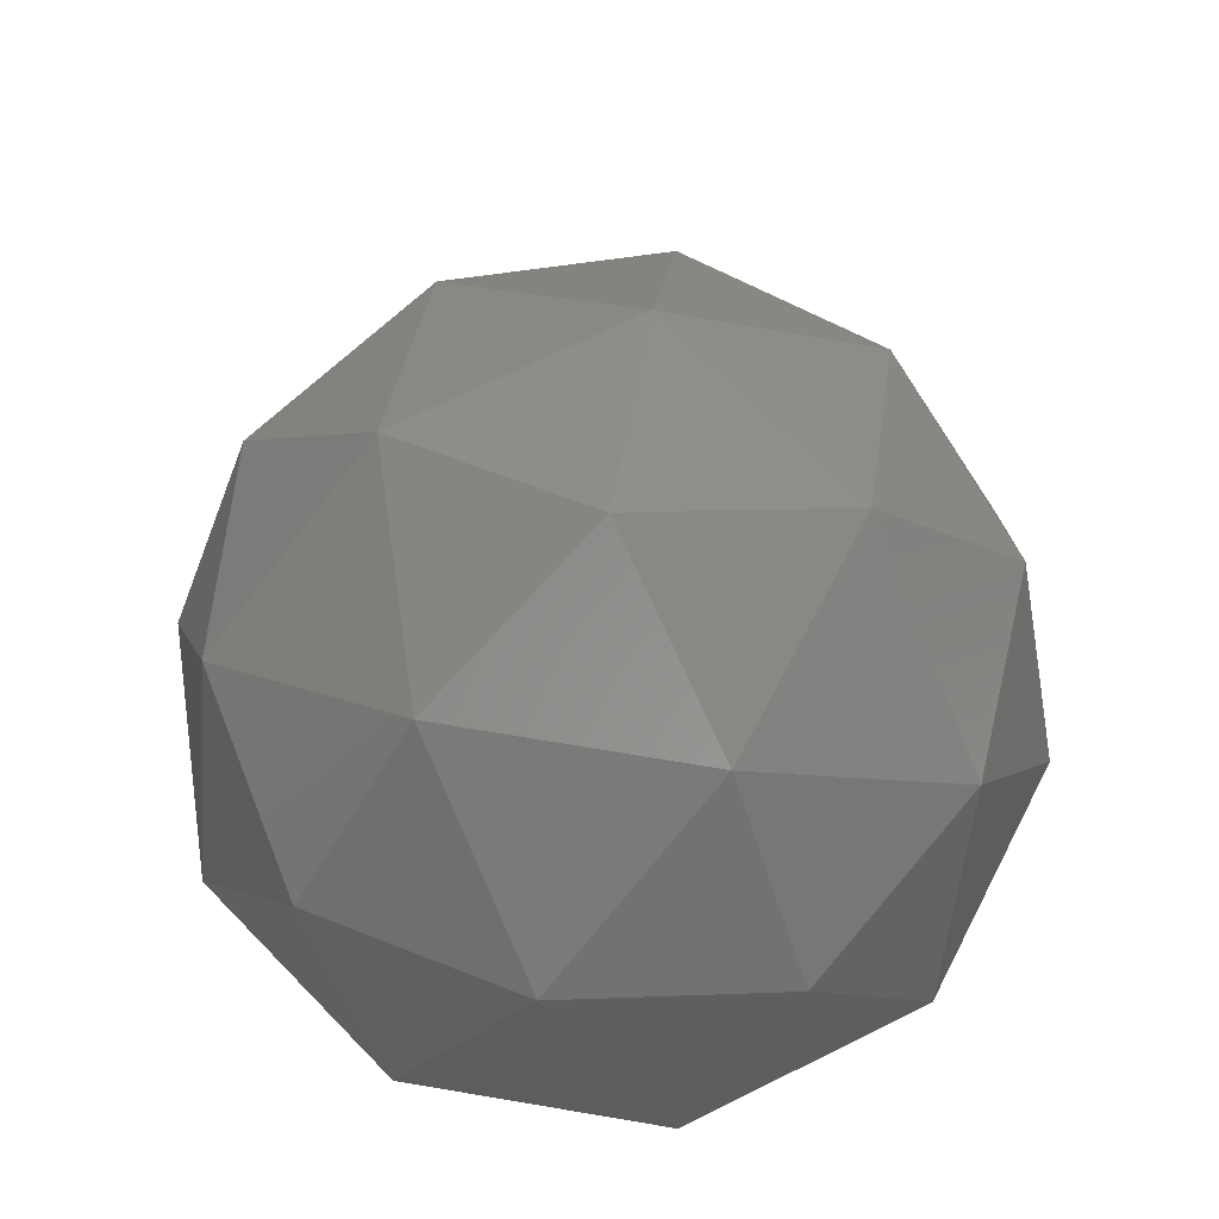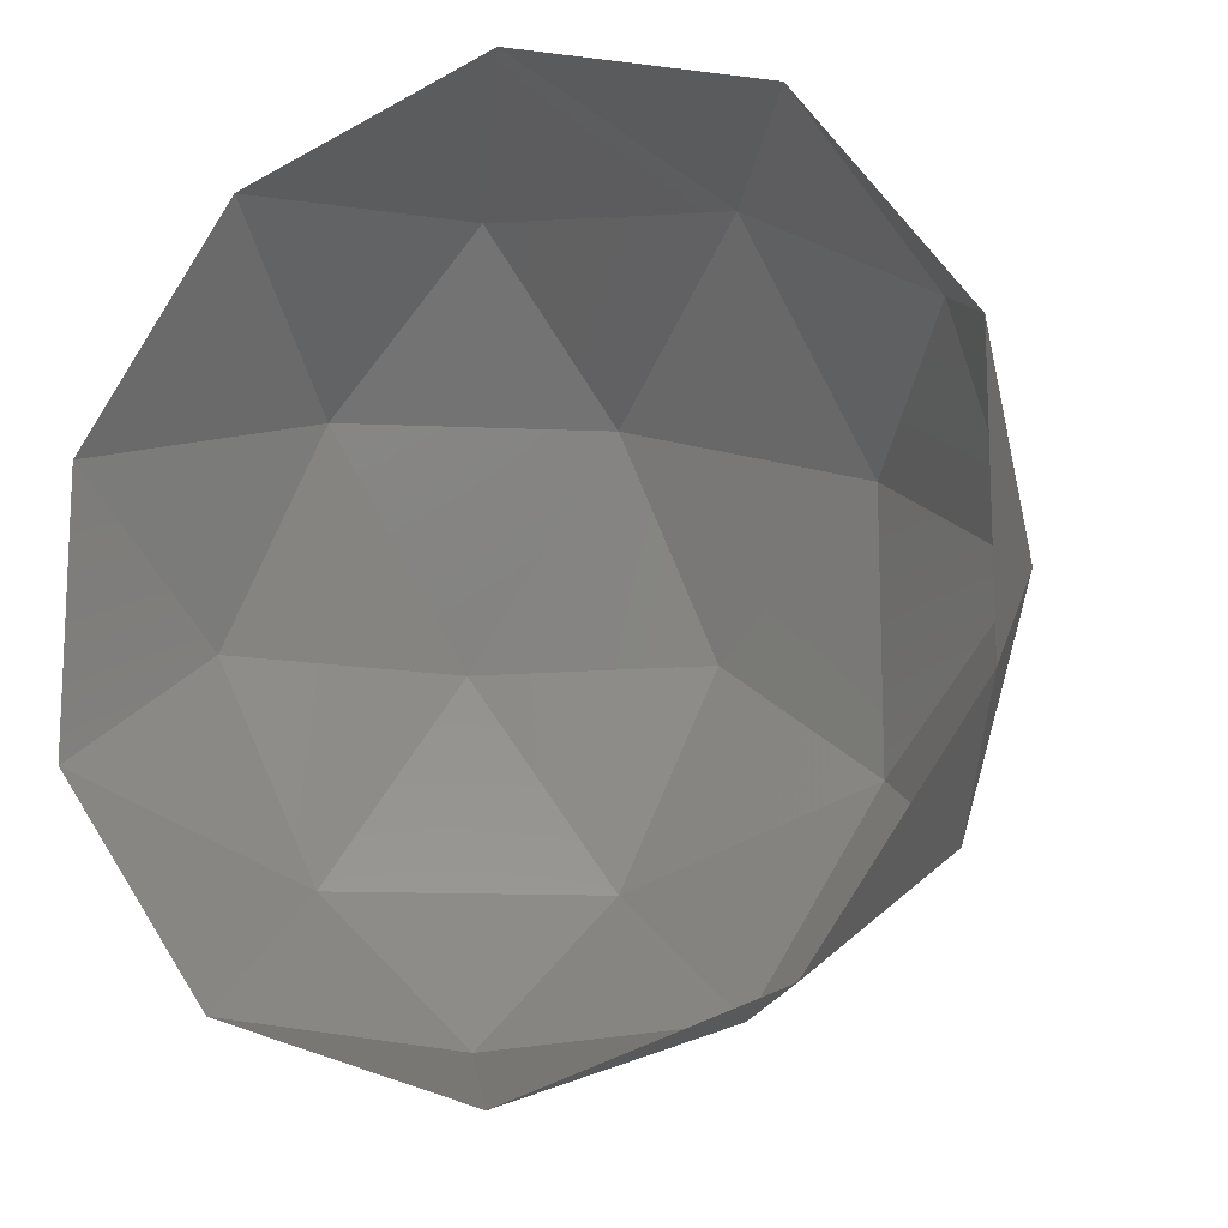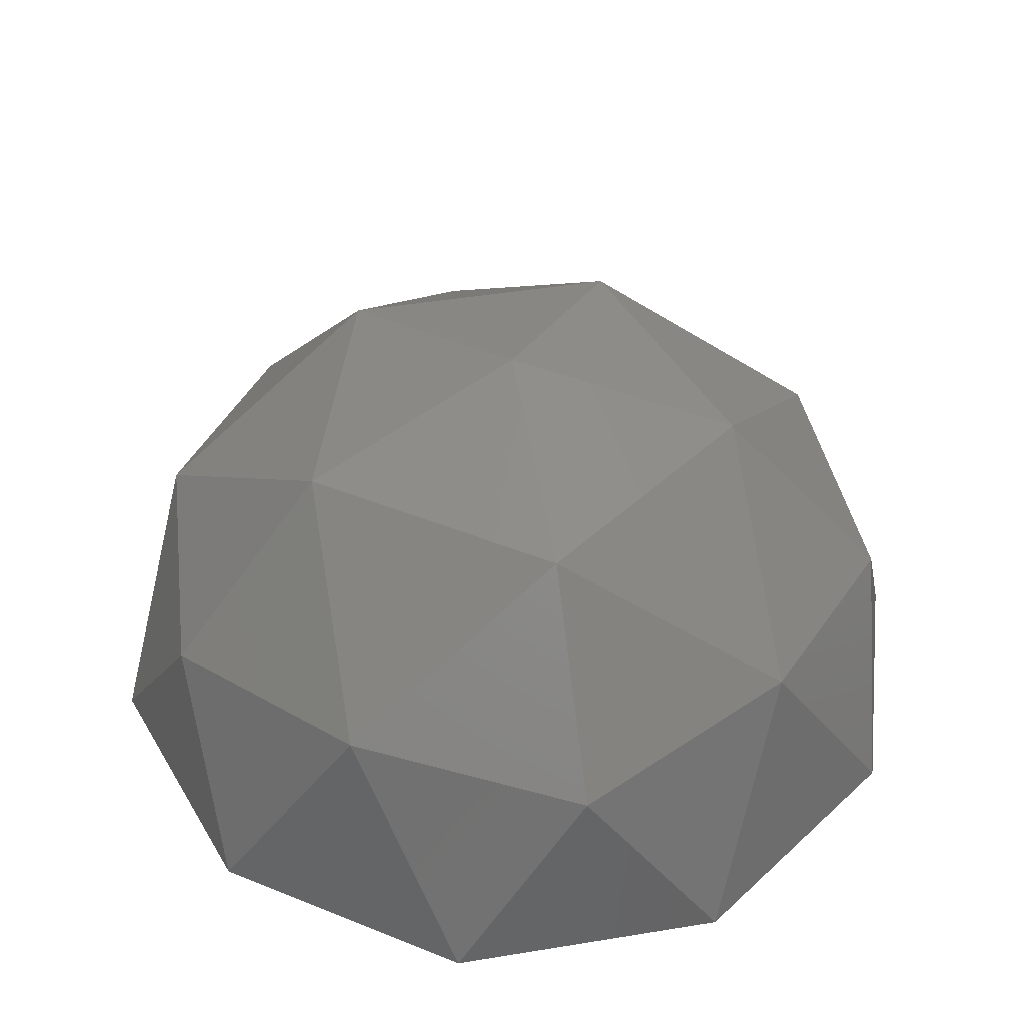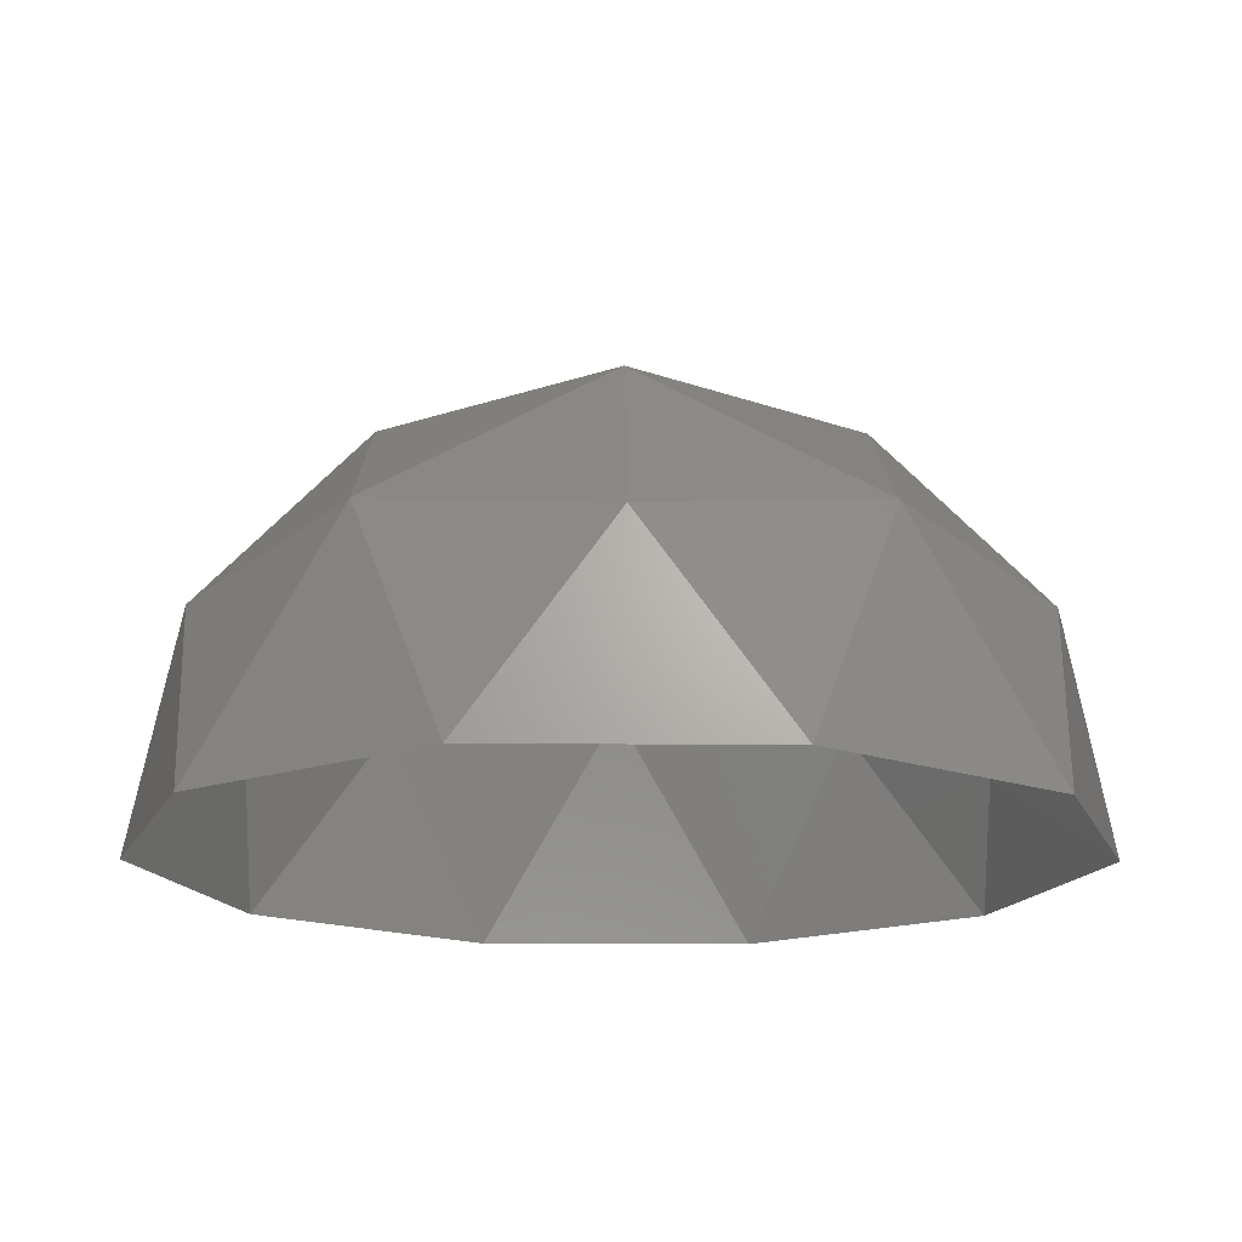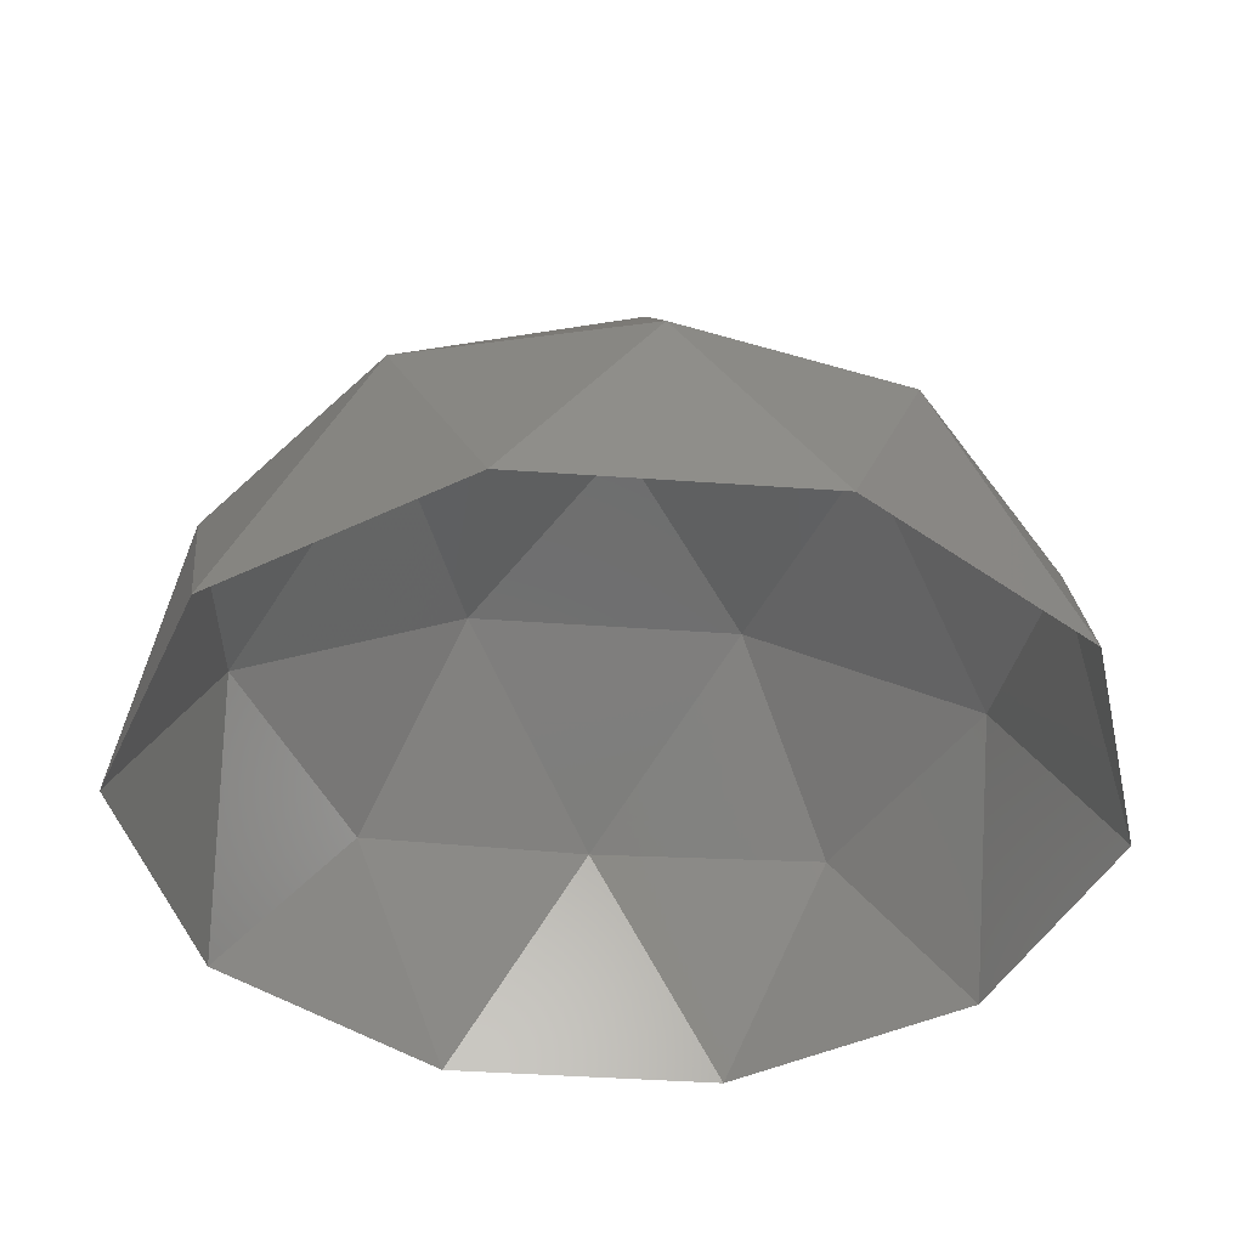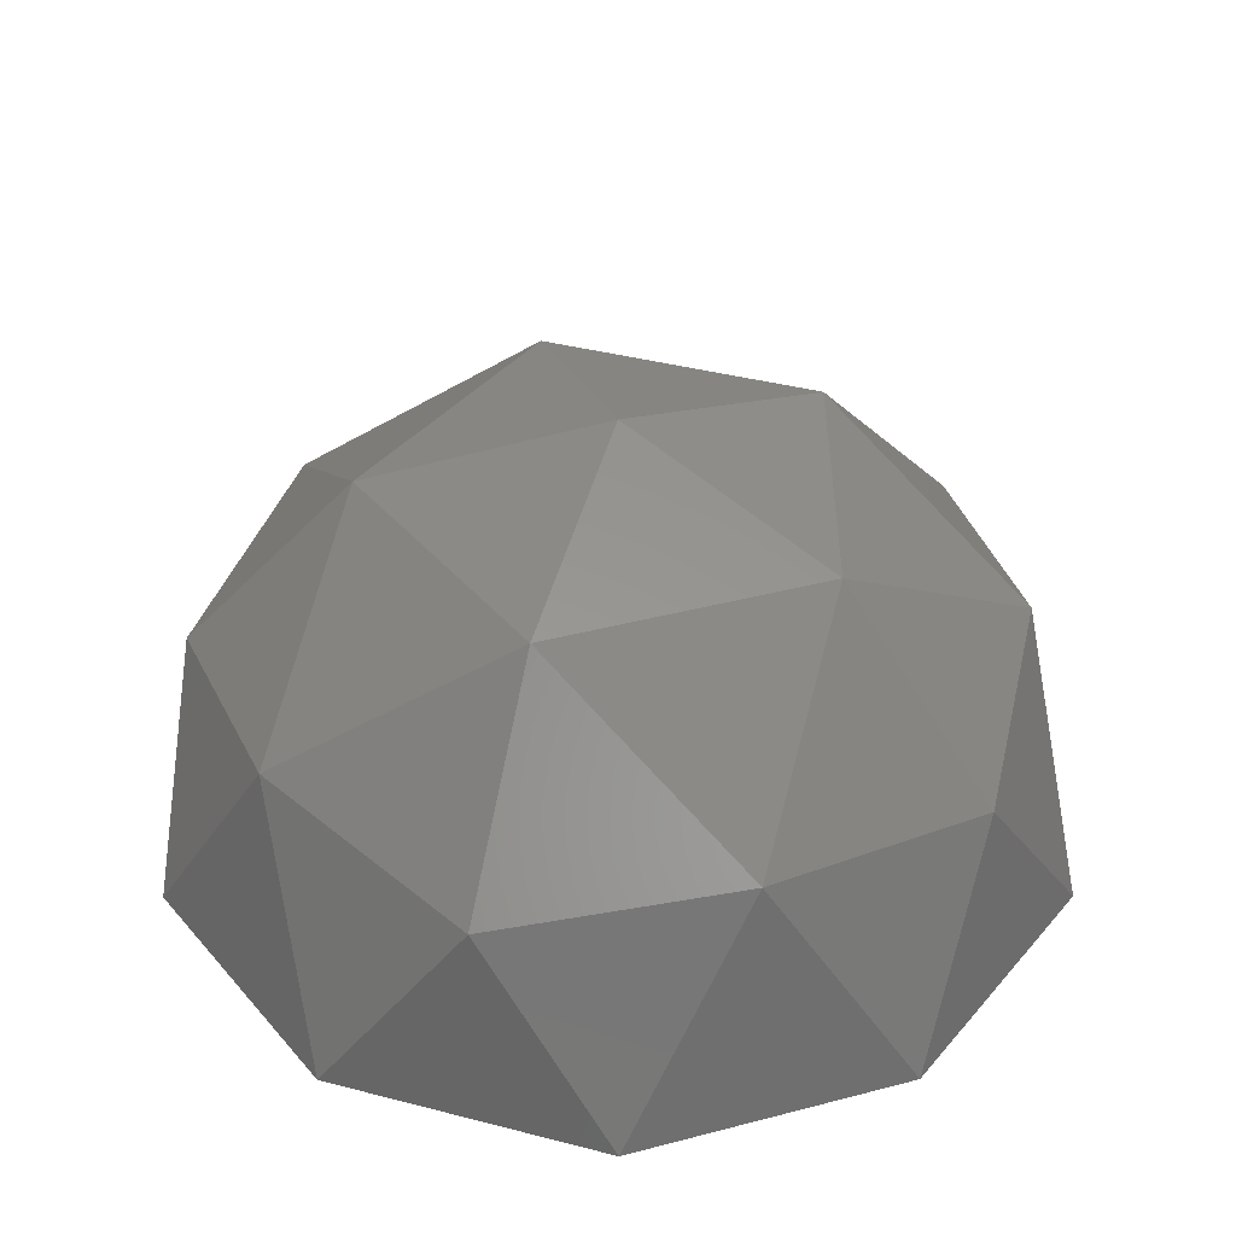
<metadata>
{"format":"stl","ext":"stl","renderer":"f3d","projection":"perspective","resolution":1024,"background":"white","views":[{"elev":68.2,"azim":63.6,"up":"+Z"},{"elev":-14.1,"azim":-153.7,"up":"+Y"},{"elev":44.7,"azim":151.2,"up":"+Z"},{"elev":-16.7,"azim":-126.7,"up":"+Z"},{"elev":-40.6,"azim":-59.1,"up":"+Z"},{"elev":39.4,"azim":-36.1,"up":"+Z"}]}
</metadata>
<code>
# stl→obj: 26 verts, 40 faces
v 0.08292 -0.2552 0.6342
v 0.2065 -0.15 0.6577
v 0.04874 -0.15 0.7552
v -0.2171 -0.1577 0.6342
v -0.07886 -0.2427 0.6577
v -0.1276 -0.0927 0.7552
v -0.2171 0.1577 0.6342
v -0.2552 0 0.6577
v -0.1276 0.0927 0.7552
v 0.08292 0.2552 0.6342
v -0.07886 0.2427 0.6577
v 0.04874 0.15 0.7552
v 0.2683 0 0.6342
v 0.2065 0.15 0.6577
v 0.1577 0 0.7552
v 0 0 0.8
v 0.2853 0.0927 0.5
v 0.1763 0.2427 0.5
v 0 0.3 0.5
v -0.1763 0.2427 0.5
v -0.2853 0.0927 0.5
v -0.2853 -0.0927 0.5
v -0.1763 -0.2427 0.5
v 0 -0.3 0.5
v 0.1763 -0.2427 0.5
v 0.2853 -0.0927 0.5
f 1 2 3
f 4 5 6
f 7 8 9
f 10 11 12
f 13 14 15
f 15 12 16
f 15 14 12
f 14 10 12
f 12 9 16
f 12 11 9
f 11 7 9
f 9 6 16
f 9 8 6
f 8 4 6
f 6 3 16
f 6 5 3
f 5 1 3
f 3 15 16
f 3 2 15
f 2 13 15
f 17 14 13
f 17 18 14
f 18 10 14
f 19 11 10
f 19 20 11
f 20 7 11
f 21 8 7
f 21 22 8
f 22 4 8
f 23 5 4
f 23 24 5
f 24 1 5
f 25 2 1
f 25 26 2
f 26 13 2
f 18 19 10
f 20 21 7
f 22 23 4
f 24 25 1
f 26 17 13

</code>
